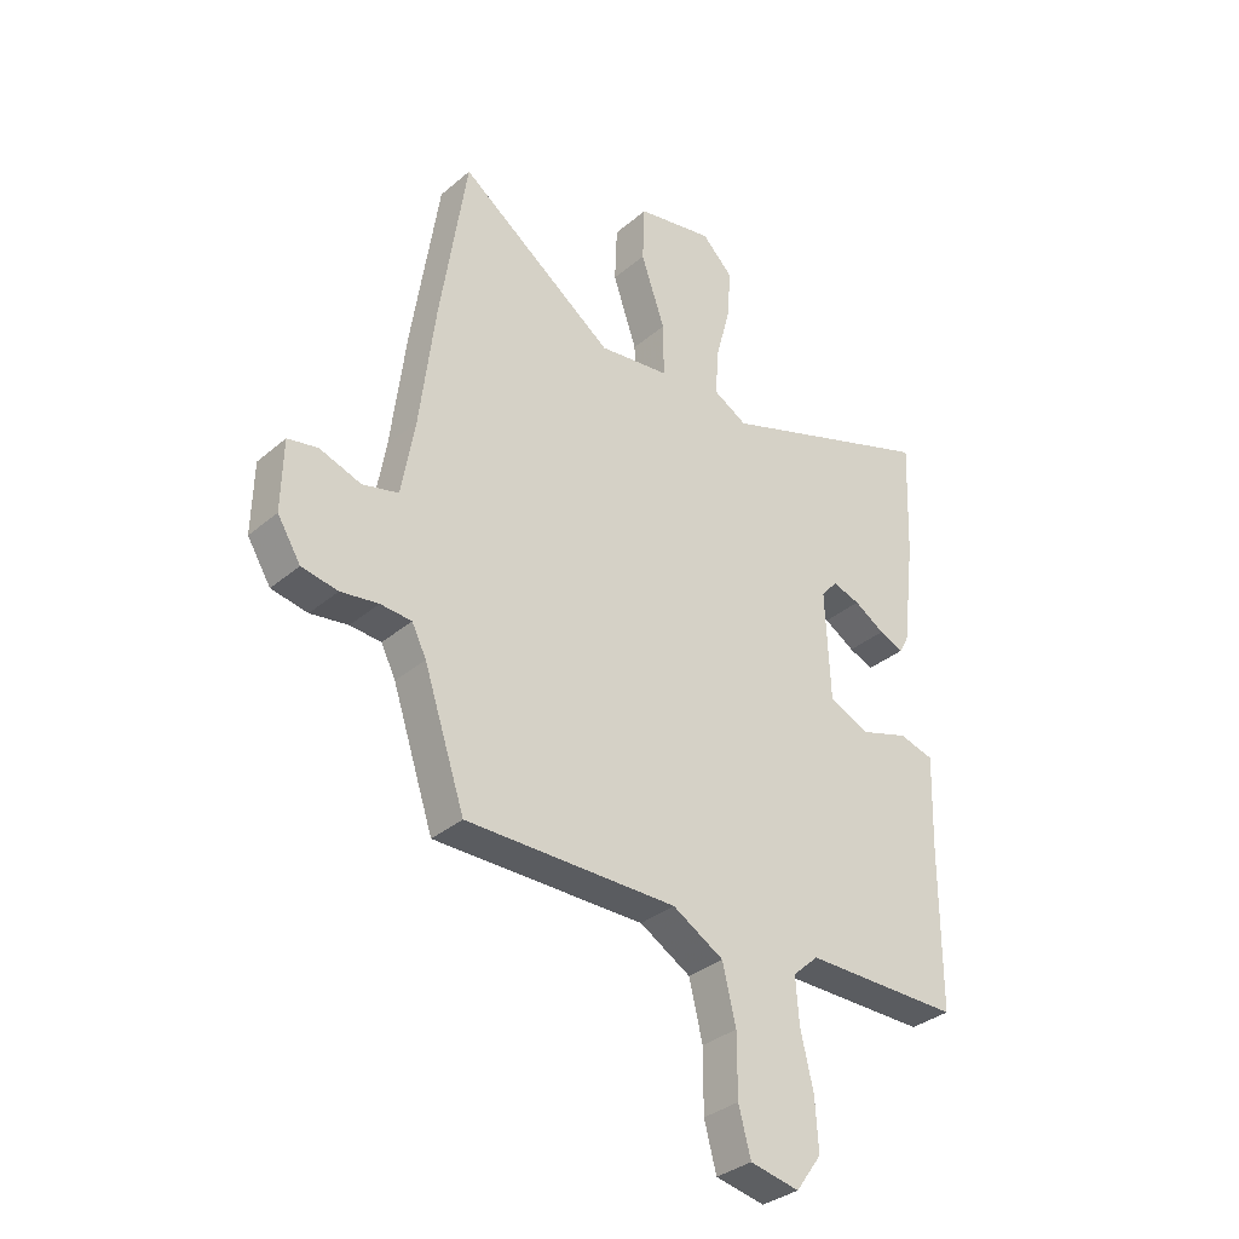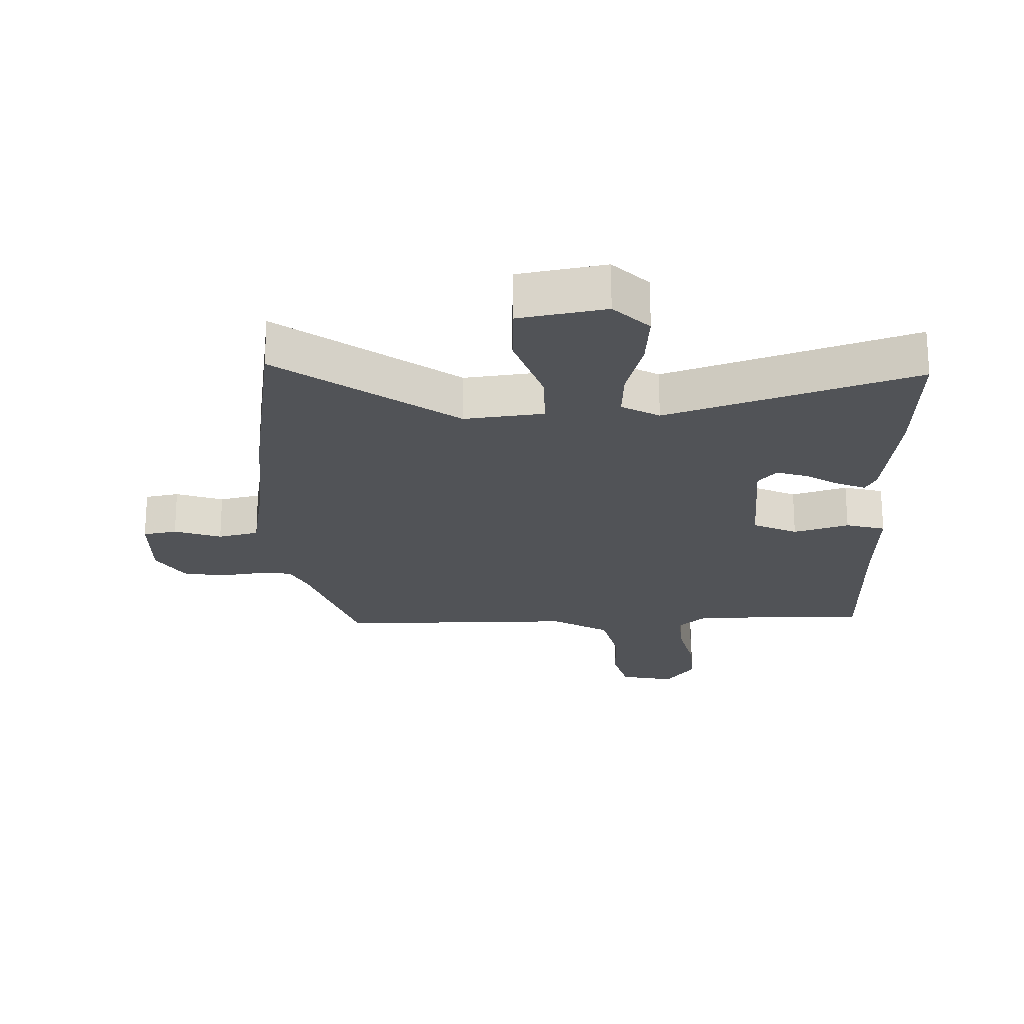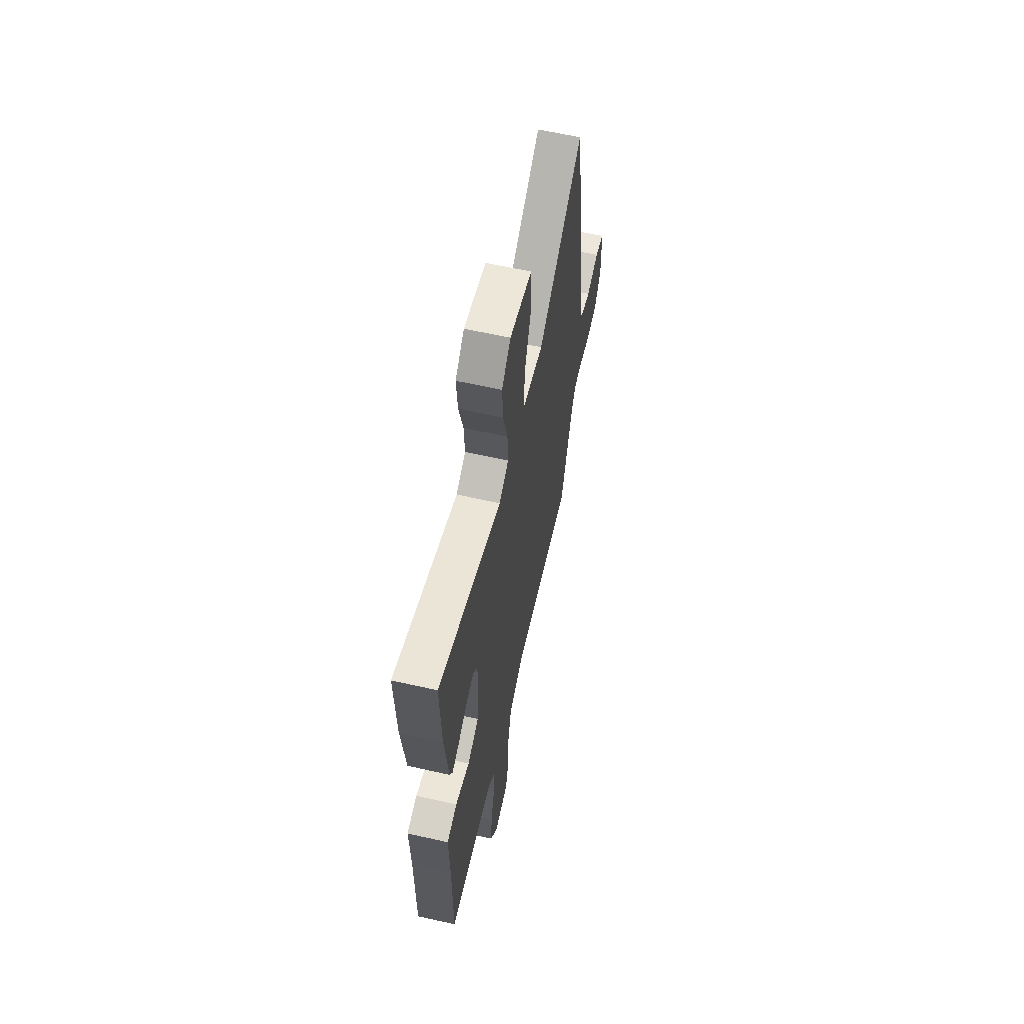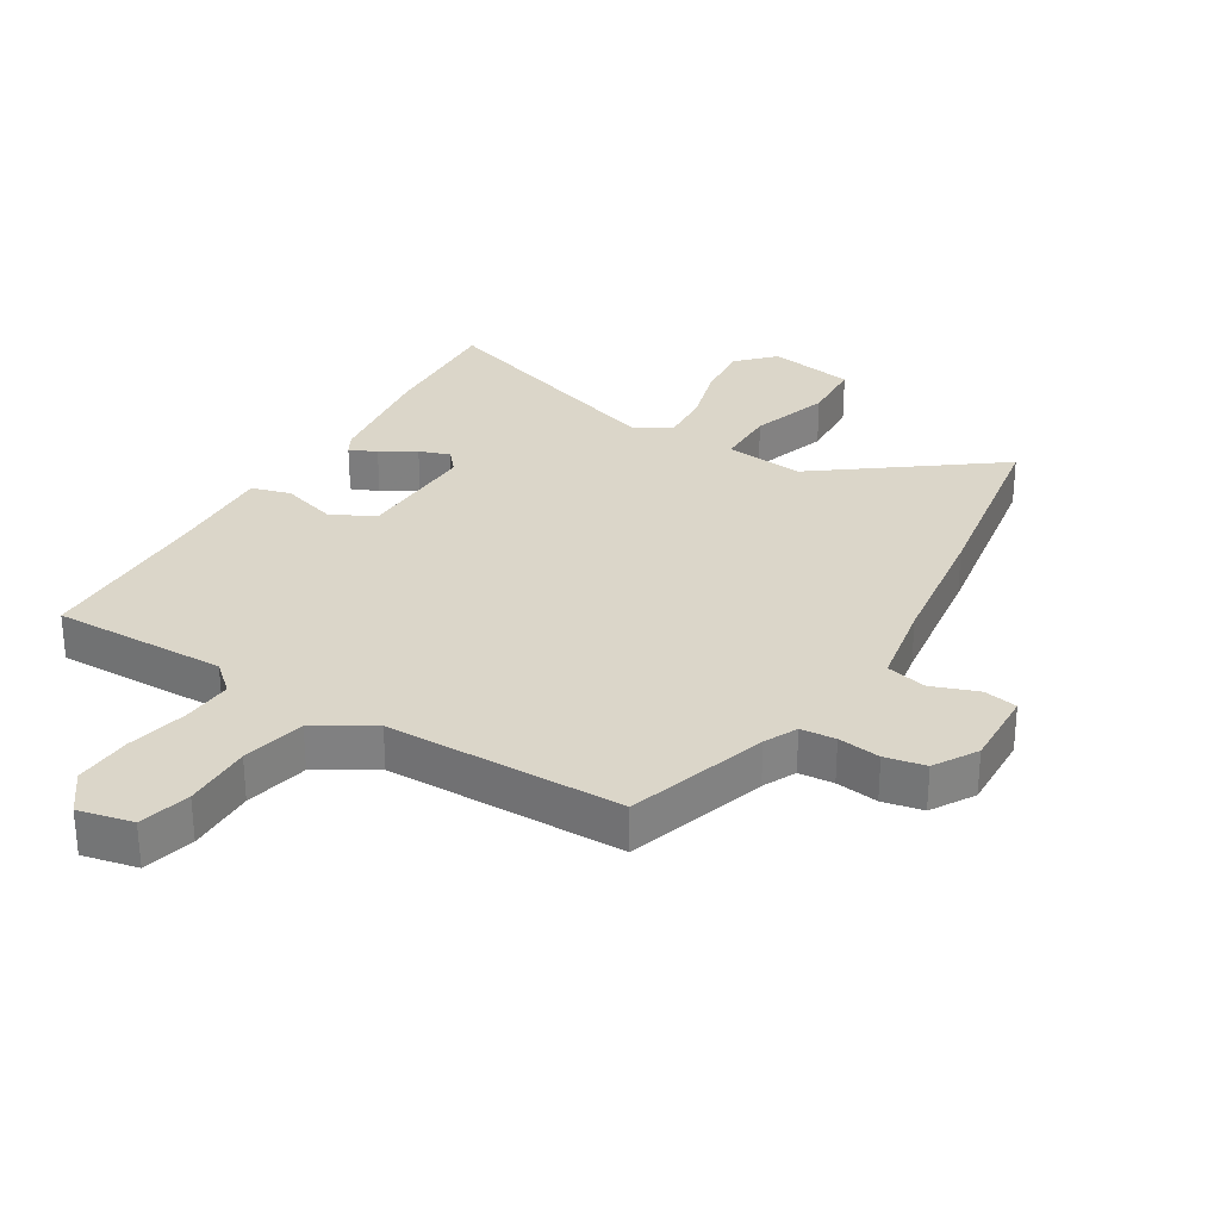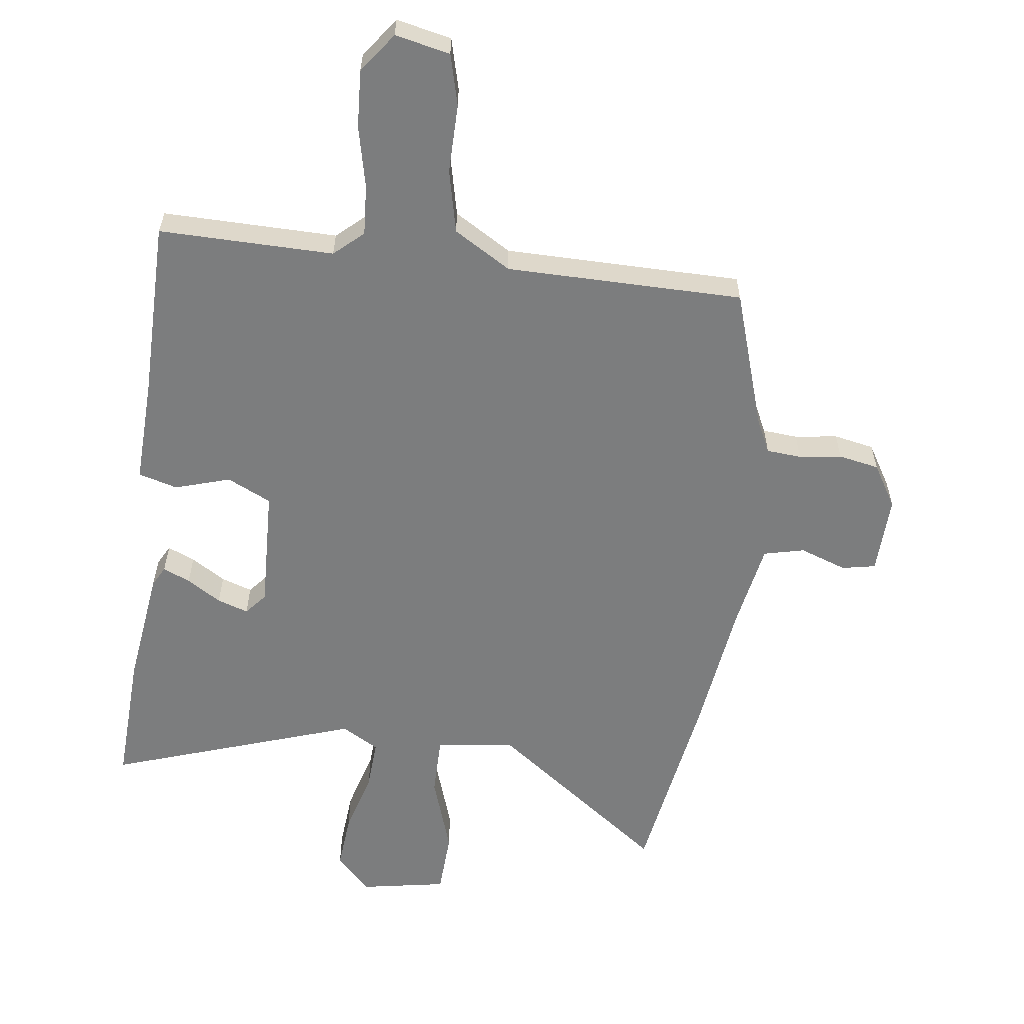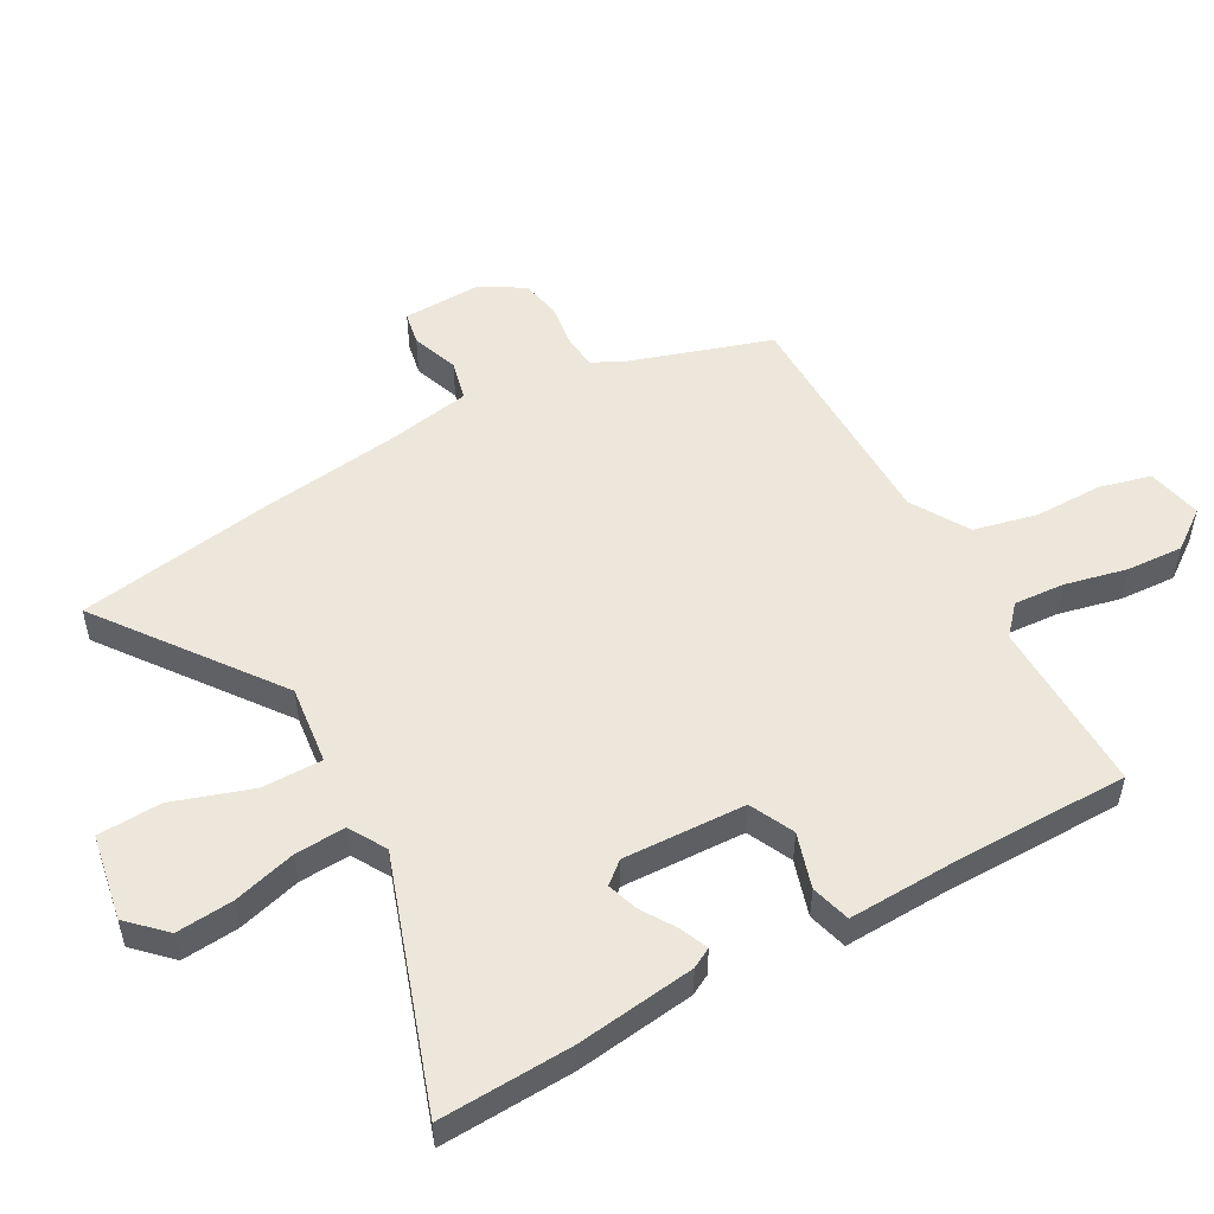
<metadata>
{"format":"obj","ext":"obj","renderer":"f3d","projection":"perspective","resolution":1024,"background":"white","views":[{"elev":-33.7,"azim":-41.1,"up":"+Z"},{"elev":-22.0,"azim":1.6,"up":"+Y"},{"elev":61.5,"azim":102.9,"up":"+Z"},{"elev":29.8,"azim":-149.5,"up":"+Y"},{"elev":-59.0,"azim":172.1,"up":"+Y"},{"elev":52.0,"azim":60.5,"up":"+Y"}]}
</metadata>
<code>
v 0.504 0.07 0.607
v 0.496 0.07 0.394
v 0.473 0.07 0.204
v 0.456 0.07 0.172
v 0.412 0.07 0.19
v 0.357 0.07 0.224
v 0.307 0.07 0.24
v 0.278 0.07 0.205
v 0.287 0.07 0.009
v 0.358 0.07 -0.024
v 0.446 0.07 0.004
v 0.509 0.07 -0.013
v 0.504 0.07 -0.179
v 0.504 0.07 -0.468
v 0.224 0.07 -0.467
v 0.178 0.07 -0.509
v 0.184 0.07 -0.59
v 0.207 0.07 -0.688
v 0.213 0.07 -0.78
v 0.167 0.07 -0.844
v 0.079 0.07 -0.826
v 0.057 0.07 -0.744
v 0.057 0.07 -0.634
v 0.033 0.07 -0.533
v -0.059 0.07 -0.479
v -0.439 0.07 -0.48
v -0.513 0.07 -0.257
v -0.539 0.07 -0.205
v -0.595 0.07 -0.201
v -0.663 0.07 -0.211
v -0.728 0.07 -0.199
v -0.77 0.07 -0.131
v -0.767 0.07 -0.004
v -0.713 0.07 0.007
v -0.638 0.07 -0.019
v -0.573 0.07 -0.003
v -0.549 0.07 0.136
v -0.522 0.07 0.355
v -0.474 0.07 0.67
v -0.193 0.07 0.466
v -0.066 0.07 0.482
v -0.067 0.07 0.579
v -0.11 0.07 0.705
v -0.106 0.07 0.807
v 0.032 0.07 0.833
v 0.088 0.07 0.777
v 0.081 0.07 0.686
v 0.054 0.07 0.585
v 0.05 0.07 0.504
v 0.11 0.07 0.47
v 0.504 0 0.607
v 0.496 0 0.394
v 0.473 0 0.204
v 0.456 0 0.172
v 0.412 0 0.19
v 0.357 0 0.224
v 0.307 0 0.24
v 0.278 0 0.205
v 0.287 0 0.009
v 0.358 0 -0.024
v 0.446 0 0.004
v 0.509 0 -0.013
v 0.504 0 -0.179
v 0.504 0 -0.468
v 0.224 0 -0.467
v 0.178 0 -0.509
v 0.184 0 -0.59
v 0.207 0 -0.688
v 0.213 0 -0.78
v 0.167 0 -0.844
v 0.079 0 -0.826
v 0.057 0 -0.744
v 0.057 0 -0.634
v 0.033 0 -0.533
v -0.059 0 -0.479
v -0.439 0 -0.48
v -0.513 0 -0.257
v -0.539 0 -0.205
v -0.595 0 -0.201
v -0.663 0 -0.211
v -0.728 0 -0.199
v -0.77 0 -0.131
v -0.767 0 -0.004
v -0.713 0 0.007
v -0.638 0 -0.019
v -0.573 0 -0.003
v -0.549 0 0.136
v -0.522 0 0.355
v -0.474 0 0.67
v -0.193 0 0.466
v -0.066 0 0.482
v -0.067 0 0.579
v -0.11 0 0.705
v -0.106 0 0.807
v 0.032 0 0.833
v 0.088 0 0.777
v 0.081 0 0.686
v 0.054 0 0.585
v 0.05 0 0.504
v 0.11 0 0.47
f 45 46 47 48
f 45 48 49
f 42 43 44 45
f 41 42 45 49
f 37 38 39 40
f 36 37 40 41
f 32 33 34 35
f 32 35 36
f 29 30 31 32
f 28 29 32 36
f 27 28 36 41
f 25 26 27 41
f 20 21 22 23
f 20 23 24
f 17 18 19 20
f 16 17 20 24
f 15 16 24 25
f 13 14 15
f 10 11 12 13
f 9 10 13 15
f 8 9 15 25
f 3 4 5 6
f 3 6 7
f 50 1 2 3
f 50 3 7
f 49 50 7 8
f 8 25 41 49
f 98 97 96 95
f 99 98 95
f 95 94 93 92
f 99 95 92 91
f 90 89 88 87
f 91 90 87 86
f 85 84 83 82
f 86 85 82
f 82 81 80 79
f 86 82 79 78
f 91 86 78 77
f 91 77 76 75
f 73 72 71 70
f 74 73 70
f 70 69 68 67
f 74 70 67 66
f 75 74 66 65
f 65 64 63
f 63 62 61 60
f 65 63 60 59
f 75 65 59 58
f 56 55 54 53
f 57 56 53
f 53 52 51 100
f 57 53 100
f 58 57 100 99
f 99 91 75 58
f 1 51 52 2
f 2 52 53 3
f 3 53 54 4
f 4 54 55 5
f 5 55 56 6
f 6 56 57 7
f 7 57 58 8
f 8 58 59 9
f 9 59 60 10
f 10 60 61 11
f 11 61 62 12
f 12 62 63 13
f 13 63 64 14
f 14 64 65 15
f 15 65 66 16
f 16 66 67 17
f 17 67 68 18
f 18 68 69 19
f 19 69 70 20
f 20 70 71 21
f 21 71 72 22
f 22 72 73 23
f 23 73 74 24
f 24 74 75 25
f 25 75 76 26
f 26 76 77 27
f 27 77 78 28
f 28 78 79 29
f 29 79 80 30
f 30 80 81 31
f 31 81 82 32
f 32 82 83 33
f 33 83 84 34
f 34 84 85 35
f 35 85 86 36
f 36 86 87 37
f 37 87 88 38
f 38 88 89 39
f 39 89 90 40
f 40 90 91 41
f 41 91 92 42
f 42 92 93 43
f 43 93 94 44
f 44 94 95 45
f 45 95 96 46
f 46 96 97 47
f 47 97 98 48
f 48 98 99 49
f 49 99 100 50
f 50 100 51 1

</code>
